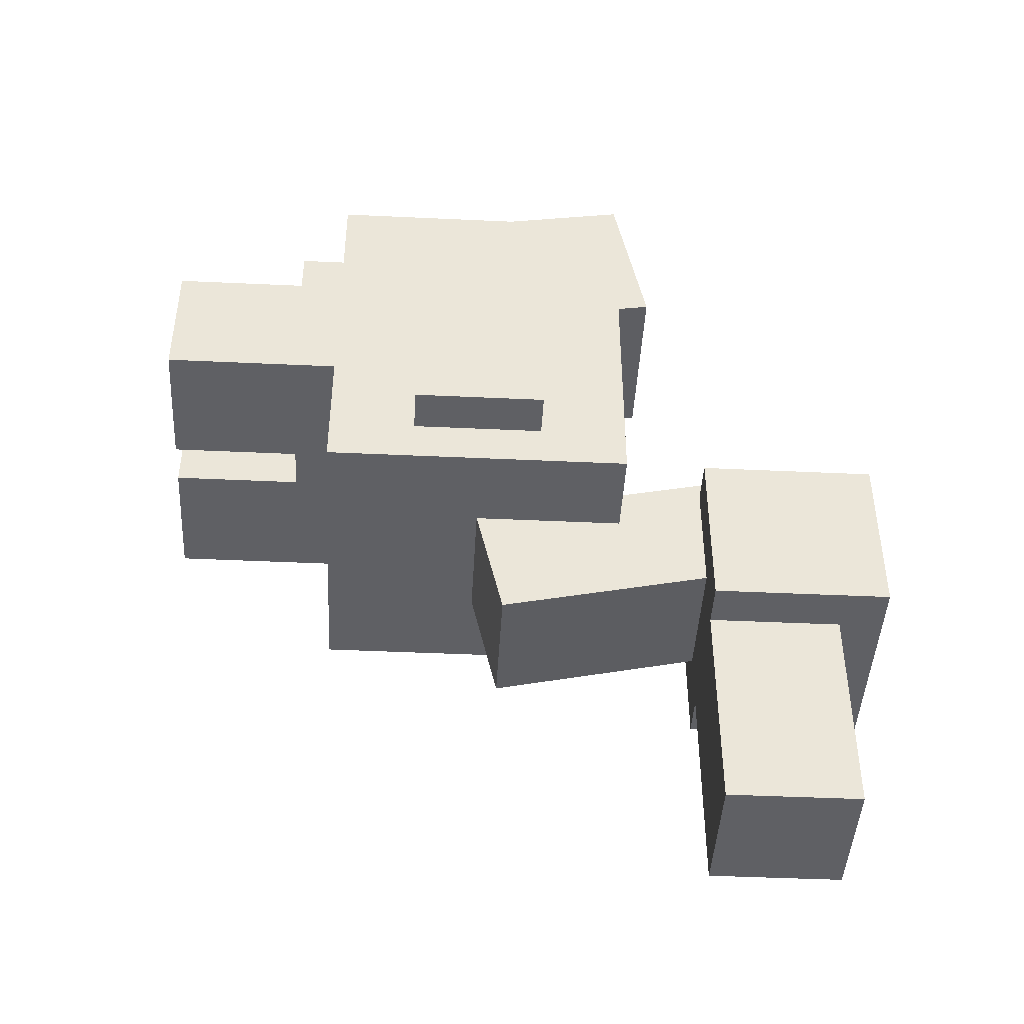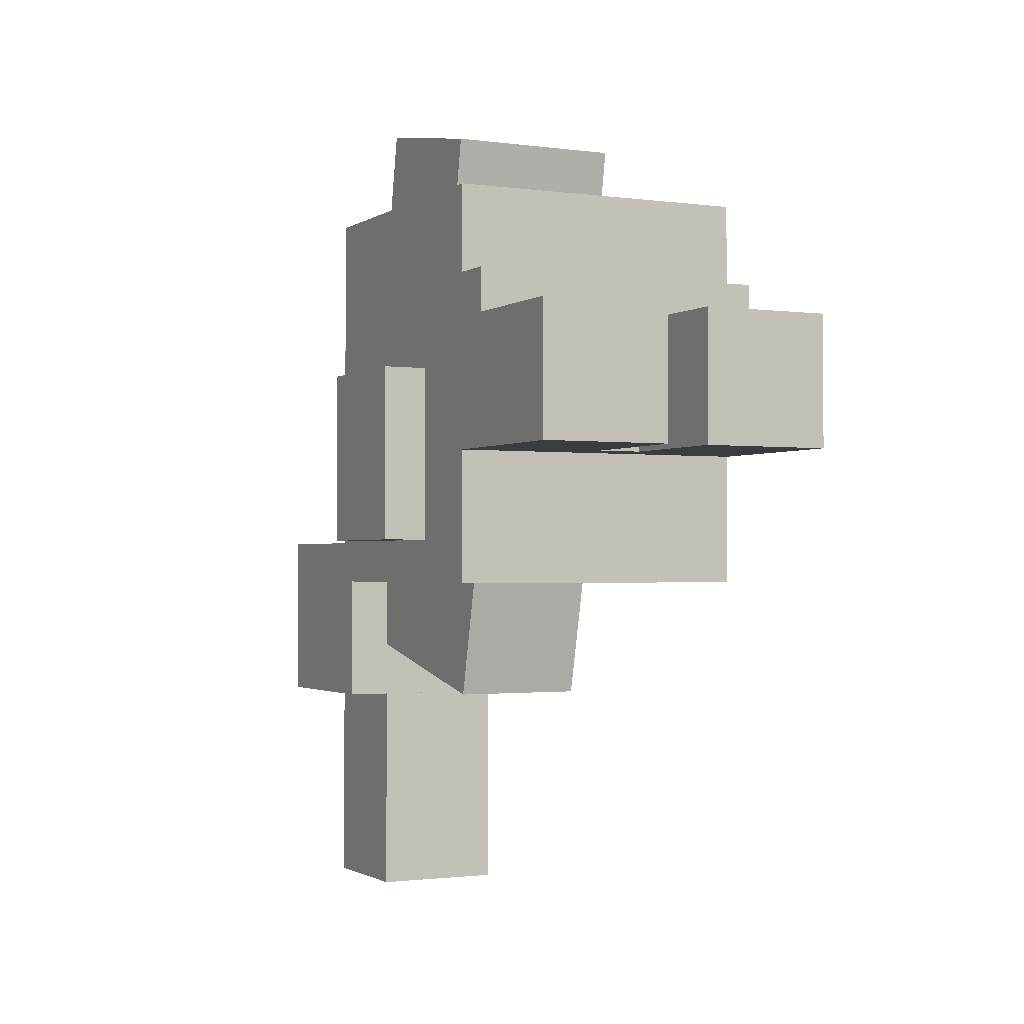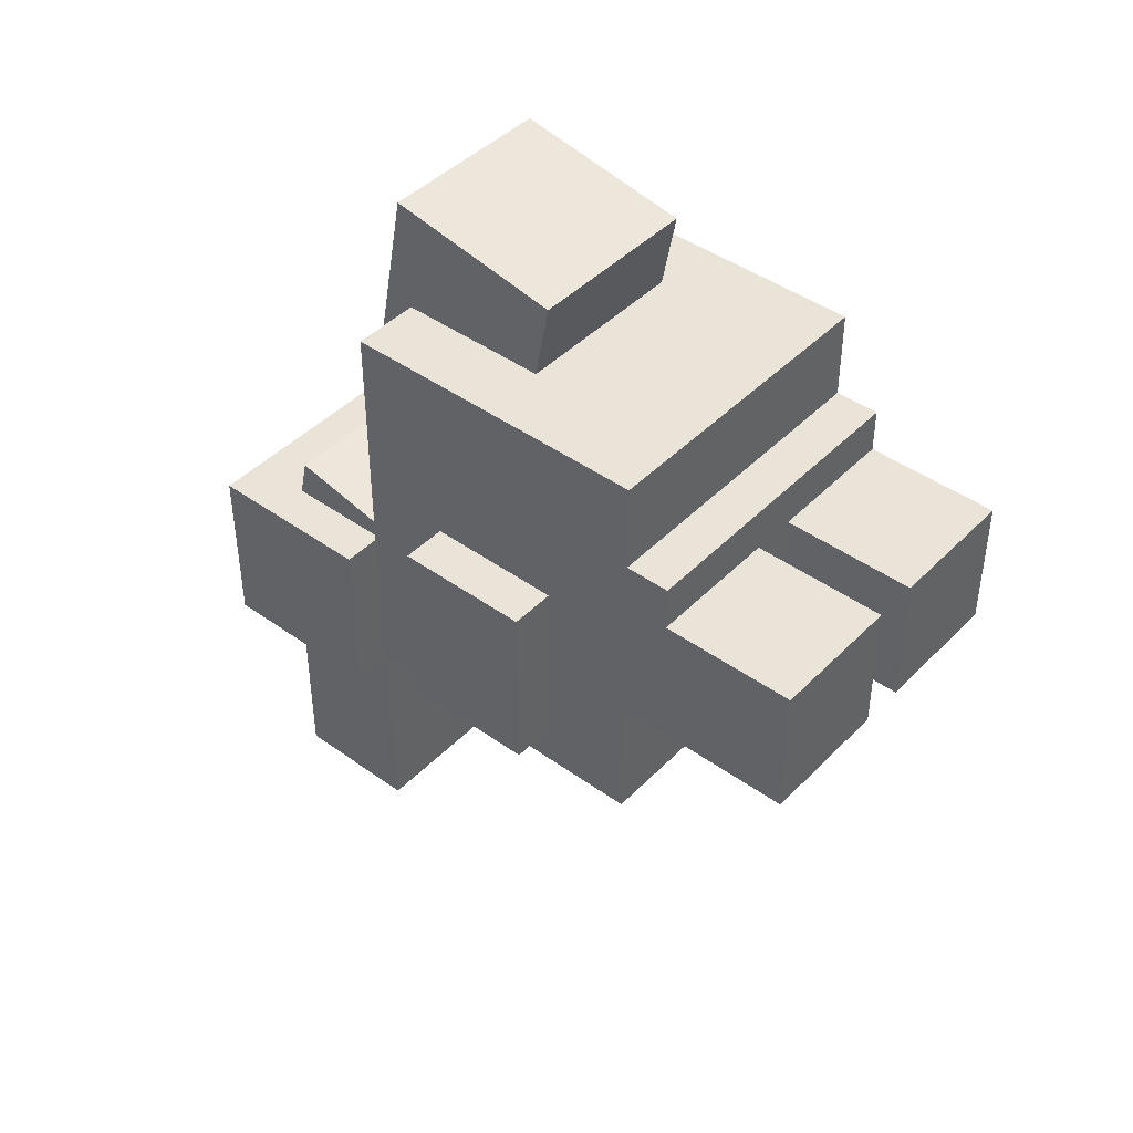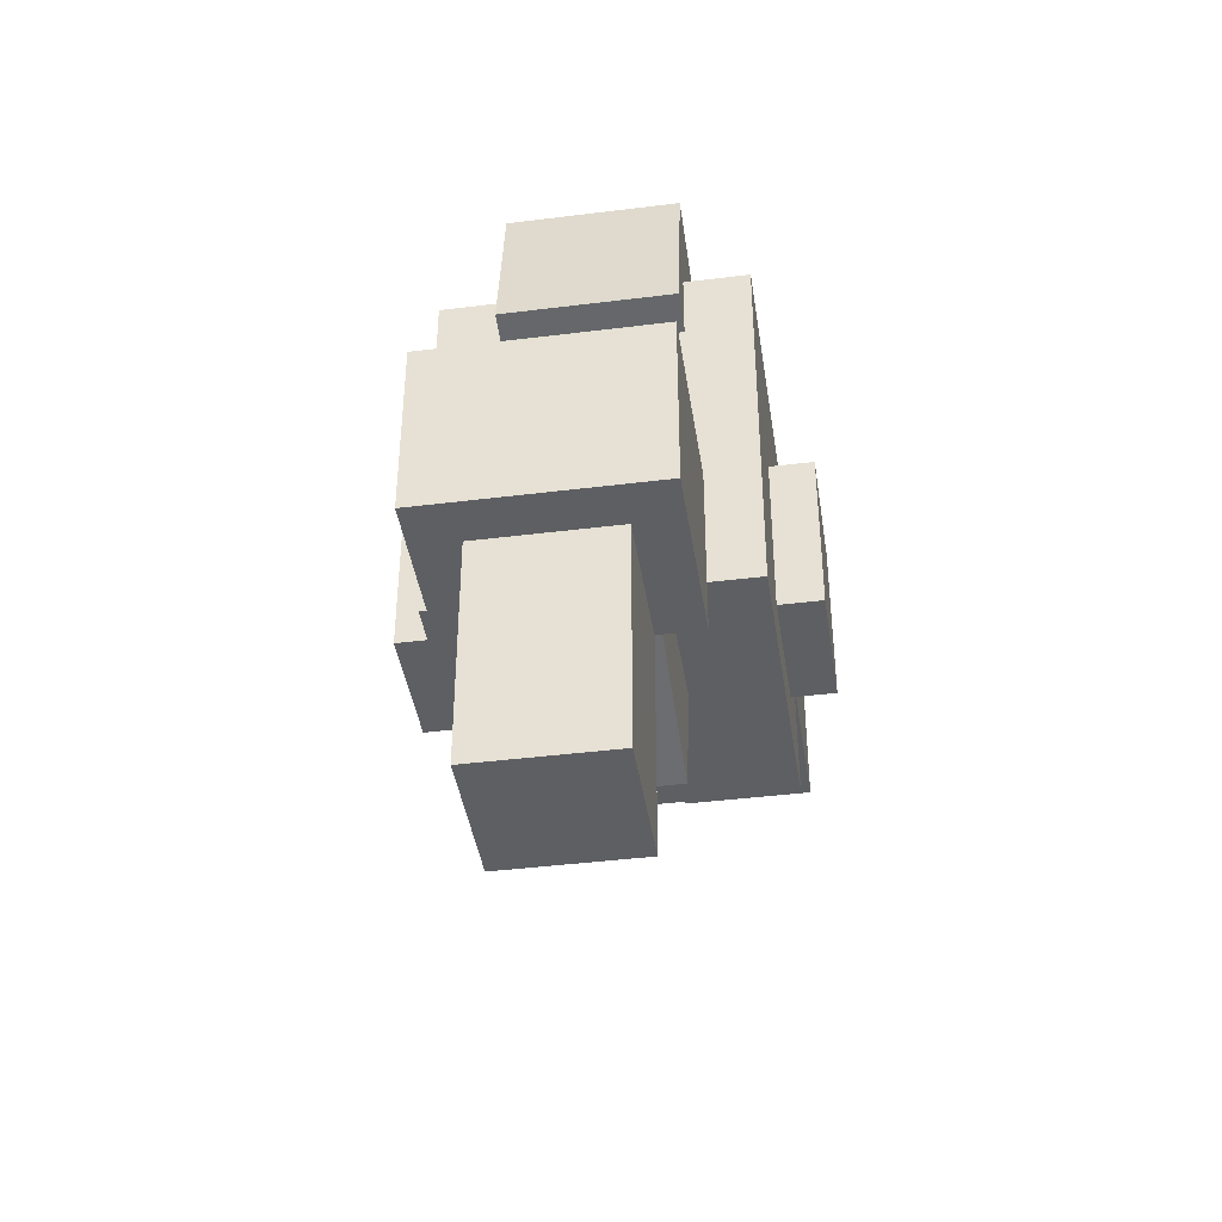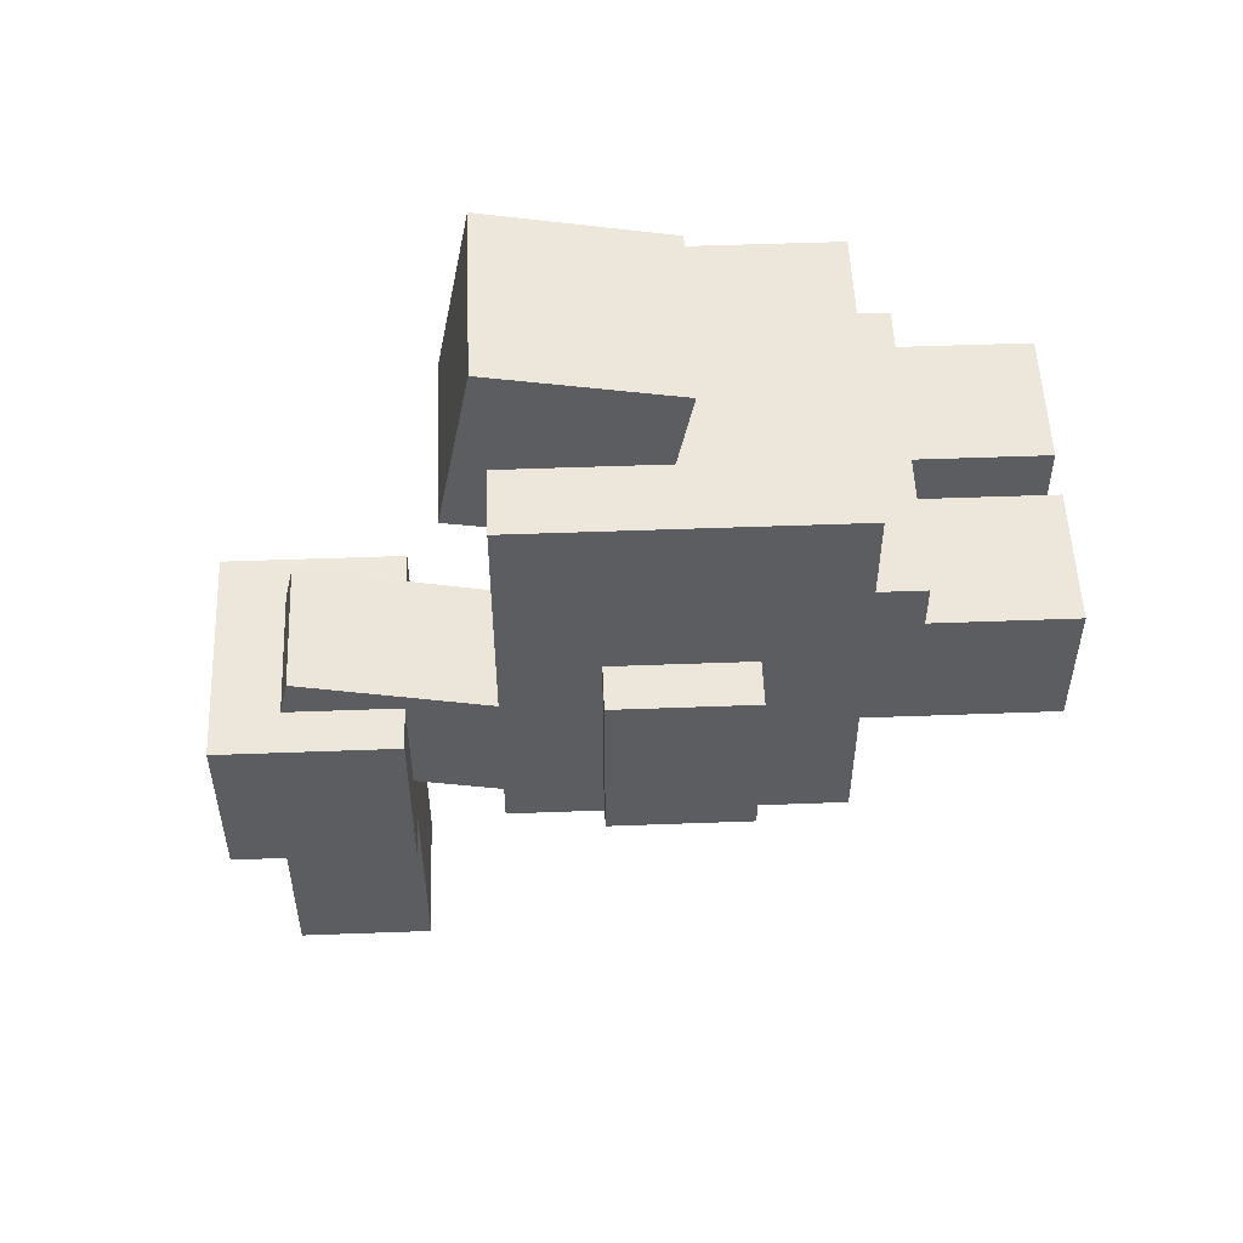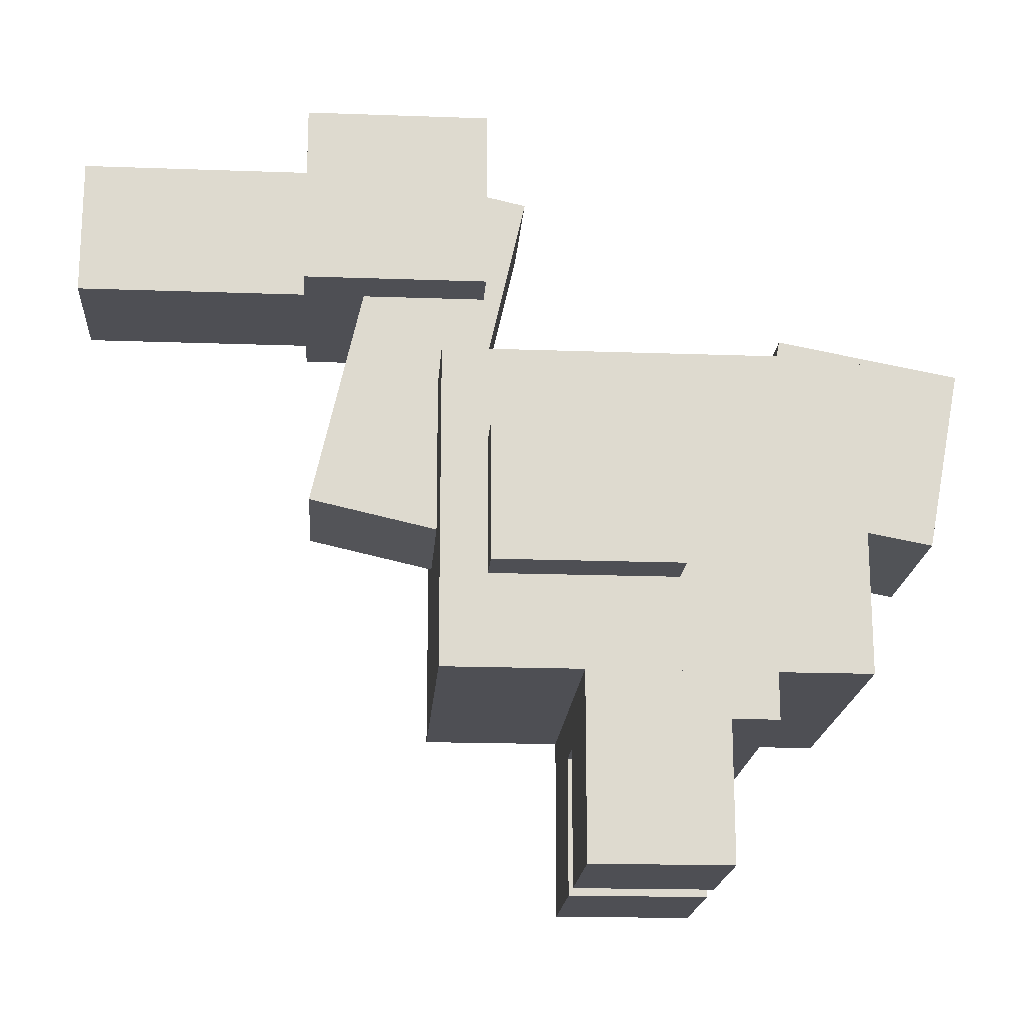
<metadata>
{"format":"obj","ext":"obj","renderer":"f3d","projection":"perspective","resolution":1024,"background":"white","views":[{"elev":-44.6,"azim":86.9,"up":"+Z"},{"elev":-1.5,"azim":-26.4,"up":"+Z"},{"elev":43.5,"azim":-49.7,"up":"+Z"},{"elev":-41.6,"azim":-171.4,"up":"+Z"},{"elev":52.9,"azim":-92.3,"up":"+Z"},{"elev":-18.3,"azim":-94.0,"up":"+Y"}]}
</metadata>
<code>
o LeftLeg
v 0.2812 0.3375 -0.3125
v 0.2188 0.3375 -0.3125
v 0.2188 0.525 -0.3125
v 0.2812 0.525 -0.3125
v 0.2188 0.3375 -0.0625
v 0.2812 0.3375 -0.0625
v 0.2812 0.525 -0.0625
v 0.2188 0.525 -0.0625
v 0.09375 0.775 -0.875
v -0.09375 0.775 -0.875
v -0.09375 0.9625 -0.875
v 0.09375 0.9625 -0.875
v -0.09375 0.775 -0.5625
v 0.09375 0.775 -0.5625
v 0.09375 0.9625 -0.5625
v -0.09375 0.9625 -0.5625
v -0.22 0.3375 -0.3125
v -0.2825 0.3375 -0.3125
v -0.2825 0.525 -0.3125
v -0.22 0.525 -0.3125
v -0.2825 0.3375 -0.0625
v -0.22 0.3375 -0.0625
v -0.22 0.525 -0.0625
v -0.2825 0.525 -0.0625
v -0.03125 -0.0375 -0.1875
v -0.2188 -0.0375 -0.1875
v -0.2188 0.15 -0.1875
v -0.03125 0.15 -0.1875
v -0.2188 -0.0375 -0
v -0.03125 -0.0375 -0
v -0.03125 0.15 0
v -0.2188 0.15 0
v 0.125 0.4636 0.05095
v -0.125 0.4636 0.05095
v -0.125 0.7093 0.09715
v 0.125 0.7093 0.09715
v -0.125 0.4174 0.2966
v 0.125 0.4174 0.2966
v 0.125 0.6631 0.3428
v -0.125 0.6631 0.3428
v 0.2188 0.15 -0.1875
v -0.2188 0.15 -0.1875
v -0.2188 0.2125 -0.1875
v 0.2188 0.2125 -0.1875
v -0.2188 0.15 0.0625
v 0.2188 0.15 0.0625
v 0.2188 0.2125 0.0625
v -0.2188 0.2125 0.0625
v 0.1562 0.775 -0.5625
v -0.1562 0.775 -0.5625
v -0.1562 1.025 -0.5625
v 0.1562 1.025 -0.5625
v -0.1562 0.775 -0.3125
v 0.1562 0.775 -0.3125
v 0.1562 1.025 -0.3125
v -0.1562 1.025 -0.3125
v 0.2188 -0.0375 -0.1875
v 0.03125 -0.0375 -0.1875
v 0.03125 0.15 -0.1875
v 0.2188 0.15 -0.1875
v 0.03125 -0.0375 -0
v 0.2188 -0.0375 -0
v 0.2188 0.15 0
v 0.03125 0.15 0
v 0.2188 0.2125 -0.375
v -0.2188 0.2125 -0.375
v -0.2188 0.65 -0.375
v 0.2188 0.65 -0.375
v -0.2188 0.2125 0.1875
v 0.2188 0.2125 0.1875
v 0.2188 0.65 0.1875
v -0.2188 0.65 0.1875
v 0.09375 0.4749 -0.5481
v -0.09375 0.4749 -0.5481
v -0.09375 0.9625 -0.4375
v 0.09375 0.9625 -0.4375
v -0.09375 0.4334 -0.3652
v 0.09375 0.4334 -0.3652
v 0.09375 0.921 -0.2546
v -0.09375 0.921 -0.2546
v 0.2812 0.3375 -0.3125
v 0.2812 0.3375 -0.3125
v 0.2812 0.3375 -0.0625
v 0.2812 0.3375 -0.0625
v 0.2188 0.3375 -0.3125
v 0.2188 0.3375 -0.3125
v 0.2188 0.525 -0.3125
v 0.2188 0.525 -0.3125
v 0.2188 0.3375 -0.0625
v 0.2188 0.3375 -0.0625
v 0.2188 0.525 -0.0625
v 0.2188 0.525 -0.0625
v 0.2812 0.525 -0.0625
v 0.2812 0.525 -0.0625
v 0.2812 0.525 -0.3125
v 0.2812 0.525 -0.3125
v 0.09375 0.775 -0.875
v 0.09375 0.775 -0.875
v 0.09375 0.775 -0.5625
v 0.09375 0.775 -0.5625
v -0.09375 0.775 -0.875
v -0.09375 0.775 -0.875
v -0.09375 0.9625 -0.875
v -0.09375 0.9625 -0.875
v -0.09375 0.775 -0.5625
v -0.09375 0.775 -0.5625
v -0.09375 0.9625 -0.5625
v -0.09375 0.9625 -0.5625
v 0.09375 0.9625 -0.5625
v 0.09375 0.9625 -0.5625
v 0.09375 0.9625 -0.875
v 0.09375 0.9625 -0.875
v -0.22 0.3375 -0.3125
v -0.22 0.3375 -0.3125
v -0.22 0.3375 -0.0625
v -0.22 0.3375 -0.0625
v -0.2825 0.3375 -0.3125
v -0.2825 0.3375 -0.3125
v -0.2825 0.525 -0.3125
v -0.2825 0.525 -0.3125
v -0.2825 0.3375 -0.0625
v -0.2825 0.3375 -0.0625
v -0.2825 0.525 -0.0625
v -0.2825 0.525 -0.0625
v -0.22 0.525 -0.0625
v -0.22 0.525 -0.0625
v -0.22 0.525 -0.3125
v -0.22 0.525 -0.3125
v -0.03125 -0.0375 -0.1875
v -0.03125 -0.0375 -0.1875
v -0.03125 -0.0375 -0
v -0.03125 -0.0375 -0
v -0.2188 -0.0375 -0.1875
v -0.2188 -0.0375 -0.1875
v -0.2188 0.15 -0.1875
v -0.2188 0.15 -0.1875
v -0.2188 -0.0375 -0
v -0.2188 -0.0375 -0
v -0.2188 0.15 0
v -0.2188 0.15 0
v -0.03125 0.15 0
v -0.03125 0.15 0
v -0.03125 0.15 -0.1875
v -0.03125 0.15 -0.1875
v 0.125 0.4636 0.05095
v 0.125 0.4636 0.05095
v 0.125 0.4174 0.2966
v 0.125 0.4174 0.2966
v -0.125 0.4636 0.05095
v -0.125 0.4636 0.05095
v -0.125 0.7093 0.09715
v -0.125 0.7093 0.09715
v -0.125 0.4174 0.2966
v -0.125 0.4174 0.2966
v -0.125 0.6631 0.3428
v -0.125 0.6631 0.3428
v 0.125 0.6631 0.3428
v 0.125 0.6631 0.3428
v 0.125 0.7093 0.09715
v 0.125 0.7093 0.09715
v 0.2188 0.15 -0.1875
v 0.2188 0.15 -0.1875
v 0.2188 0.15 0.0625
v 0.2188 0.15 0.0625
v -0.2188 0.15 -0.1875
v -0.2188 0.15 -0.1875
v -0.2188 0.2125 -0.1875
v -0.2188 0.2125 -0.1875
v -0.2188 0.15 0.0625
v -0.2188 0.15 0.0625
v -0.2188 0.2125 0.0625
v -0.2188 0.2125 0.0625
v 0.2188 0.2125 0.0625
v 0.2188 0.2125 0.0625
v 0.2188 0.2125 -0.1875
v 0.2188 0.2125 -0.1875
v 0.1562 0.775 -0.5625
v 0.1562 0.775 -0.5625
v 0.1562 0.775 -0.3125
v 0.1562 0.775 -0.3125
v -0.1562 0.775 -0.5625
v -0.1562 0.775 -0.5625
v -0.1562 1.025 -0.5625
v -0.1562 1.025 -0.5625
v -0.1562 0.775 -0.3125
v -0.1562 0.775 -0.3125
v -0.1562 1.025 -0.3125
v -0.1562 1.025 -0.3125
v 0.1562 1.025 -0.3125
v 0.1562 1.025 -0.3125
v 0.1562 1.025 -0.5625
v 0.1562 1.025 -0.5625
v 0.2188 -0.0375 -0.1875
v 0.2188 -0.0375 -0.1875
v 0.2188 -0.0375 -0
v 0.2188 -0.0375 -0
v 0.03125 -0.0375 -0.1875
v 0.03125 -0.0375 -0.1875
v 0.03125 0.15 -0.1875
v 0.03125 0.15 -0.1875
v 0.03125 -0.0375 -0
v 0.03125 -0.0375 -0
v 0.03125 0.15 0
v 0.03125 0.15 0
v 0.2188 0.15 0
v 0.2188 0.15 0
v 0.2188 0.15 -0.1875
v 0.2188 0.15 -0.1875
v 0.2188 0.2125 -0.375
v 0.2188 0.2125 -0.375
v 0.2188 0.2125 0.1875
v 0.2188 0.2125 0.1875
v -0.2188 0.2125 -0.375
v -0.2188 0.2125 -0.375
v -0.2188 0.65 -0.375
v -0.2188 0.65 -0.375
v -0.2188 0.2125 0.1875
v -0.2188 0.2125 0.1875
v -0.2188 0.65 0.1875
v -0.2188 0.65 0.1875
v 0.2188 0.65 0.1875
v 0.2188 0.65 0.1875
v 0.2188 0.65 -0.375
v 0.2188 0.65 -0.375
v 0.09375 0.4749 -0.5481
v 0.09375 0.4749 -0.5481
v 0.09375 0.4334 -0.3652
v 0.09375 0.4334 -0.3652
v -0.09375 0.4749 -0.5481
v -0.09375 0.4749 -0.5481
v -0.09375 0.9625 -0.4375
v -0.09375 0.9625 -0.4375
v -0.09375 0.4334 -0.3652
v -0.09375 0.4334 -0.3652
v -0.09375 0.921 -0.2546
v -0.09375 0.921 -0.2546
v 0.09375 0.921 -0.2546
v 0.09375 0.921 -0.2546
v 0.09375 0.9625 -0.4375
v 0.09375 0.9625 -0.4375
f 2 3 95
f 83 7 91
f 87 8 93
f 1 6 5
f 84 82 96
f 90 92 88
f 10 11 111
f 99 15 107
f 103 16 109
f 9 14 13
f 98 112 110
f 106 108 104
f 18 19 127
f 115 23 123
f 119 24 125
f 17 22 21
f 116 114 128
f 122 124 120
f 26 27 143
f 131 31 139
f 135 32 141
f 25 30 29
f 130 144 142
f 138 140 136
f 34 35 159
f 147 39 155
f 151 40 157
f 33 38 37
f 146 160 158
f 154 156 152
f 42 43 175
f 163 47 171
f 167 48 173
f 41 46 45
f 162 176 174
f 170 172 168
f 50 51 191
f 179 55 187
f 183 56 189
f 49 54 53
f 180 178 192
f 186 188 184
f 58 59 207
f 195 63 203
f 199 64 205
f 57 62 61
f 194 208 206
f 202 204 200
f 66 67 223
f 211 71 219
f 215 72 221
f 65 70 69
f 210 224 222
f 218 220 216
f 74 75 239
f 227 79 235
f 231 80 237
f 73 78 77
f 228 226 240
f 234 236 232
f 81 2 95
f 89 83 91
f 4 87 93
f 85 1 5
f 94 84 96
f 86 90 88
f 97 10 111
f 105 99 107
f 12 103 109
f 101 9 13
f 100 98 110
f 102 106 104
f 113 18 127
f 121 115 123
f 20 119 125
f 117 17 21
f 126 116 128
f 118 122 120
f 129 26 143
f 137 131 139
f 28 135 141
f 133 25 29
f 132 130 142
f 134 138 136
f 145 34 159
f 153 147 155
f 36 151 157
f 149 33 37
f 148 146 158
f 150 154 152
f 161 42 175
f 169 163 171
f 44 167 173
f 165 41 45
f 164 162 174
f 166 170 168
f 177 50 191
f 185 179 187
f 52 183 189
f 181 49 53
f 190 180 192
f 182 186 184
f 193 58 207
f 201 195 203
f 60 199 205
f 197 57 61
f 196 194 206
f 198 202 200
f 209 66 223
f 217 211 219
f 68 215 221
f 213 65 69
f 212 210 222
f 214 218 216
f 225 74 239
f 233 227 235
f 76 231 237
f 229 73 77
f 238 228 240
f 230 234 232

</code>
